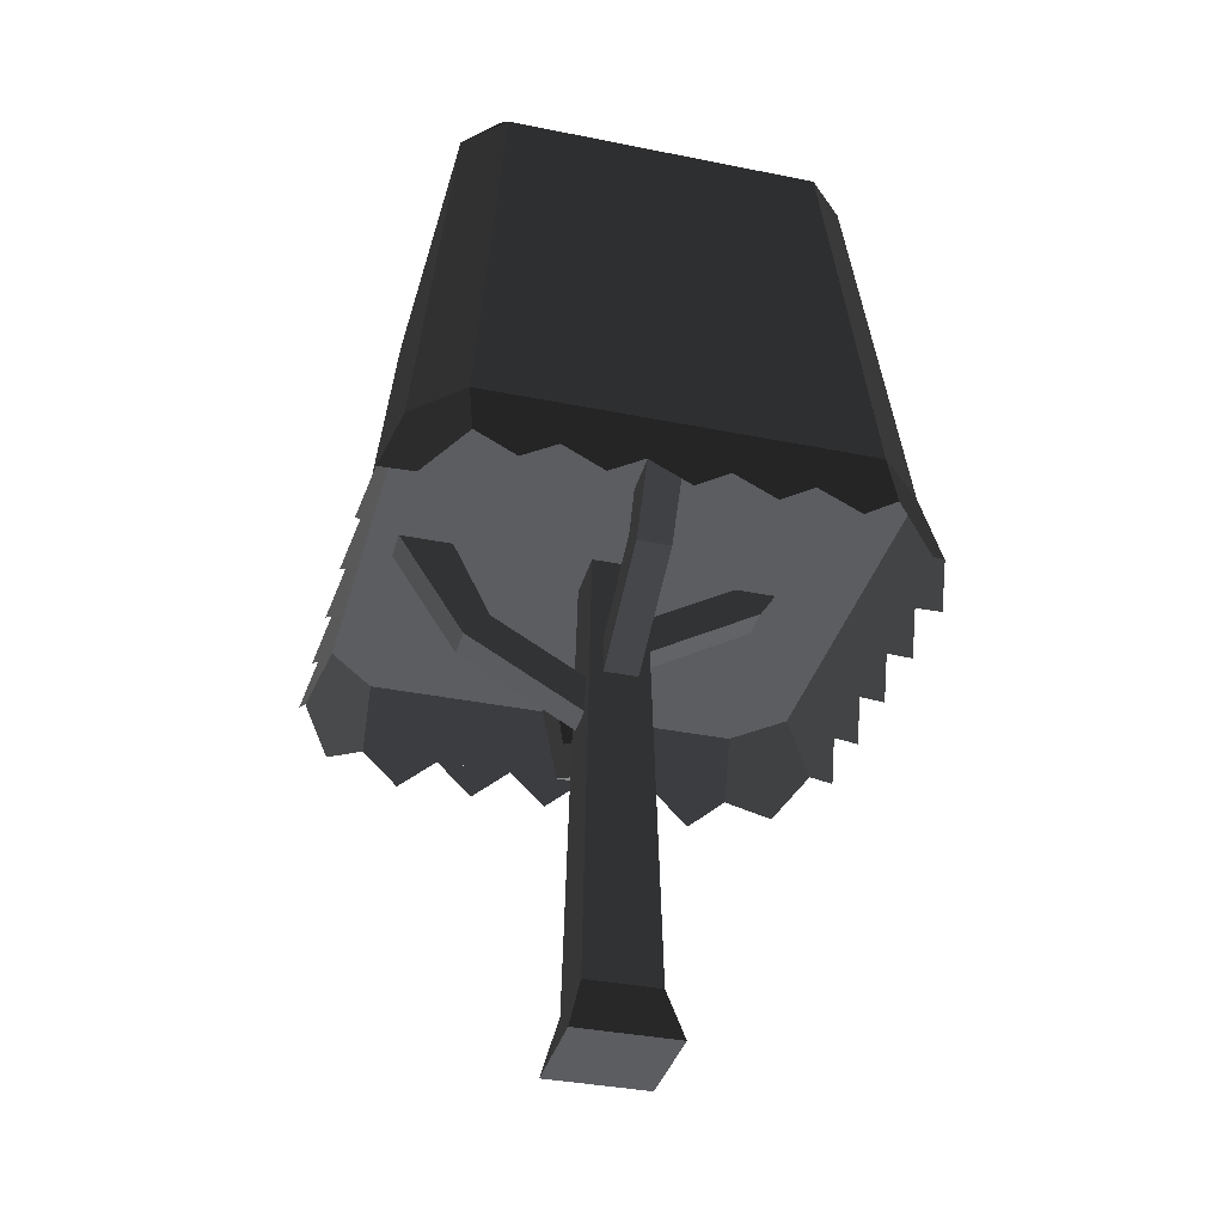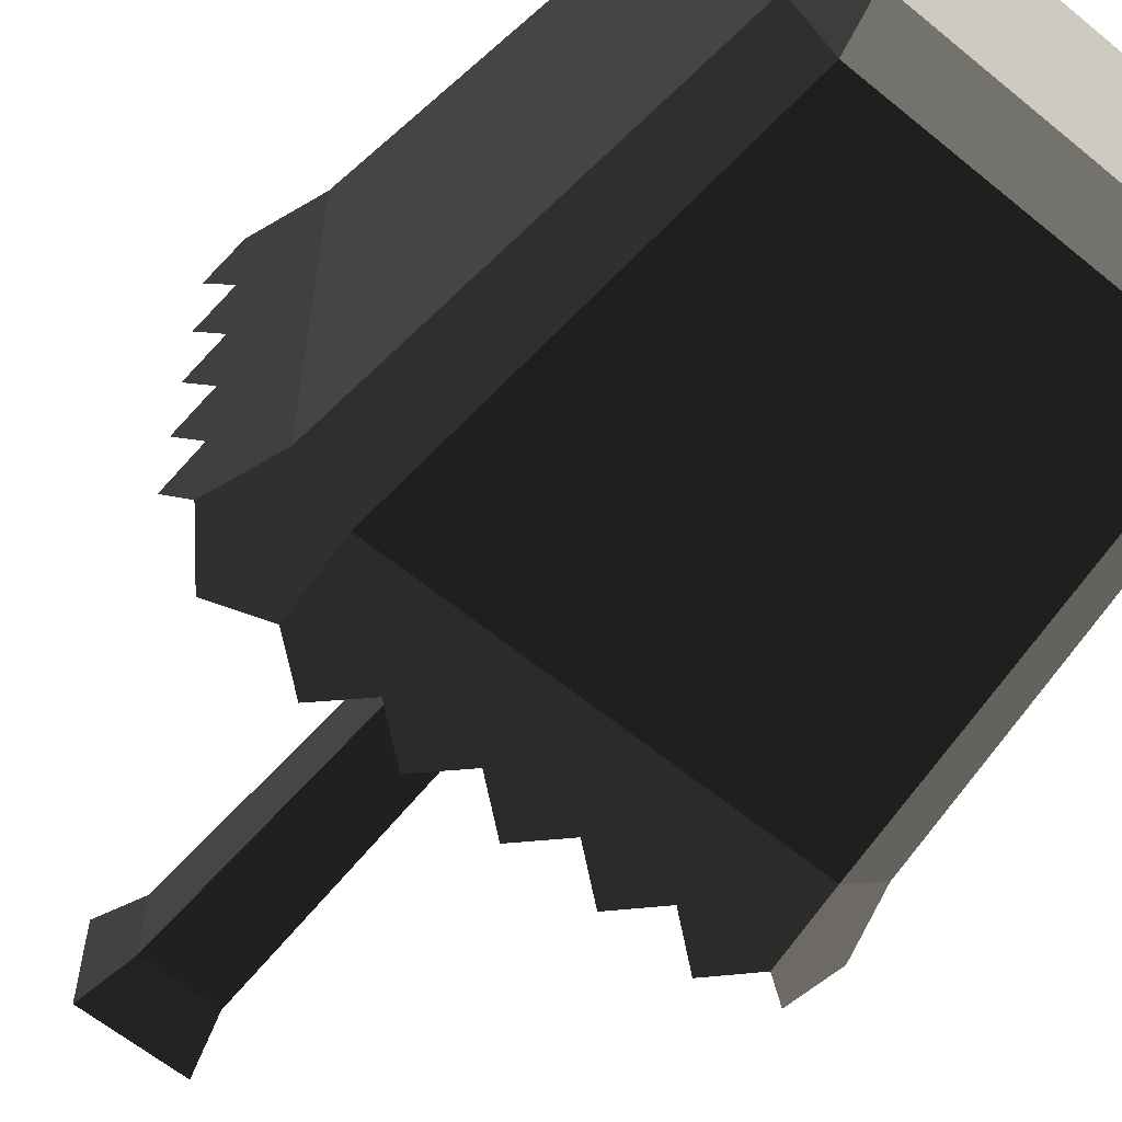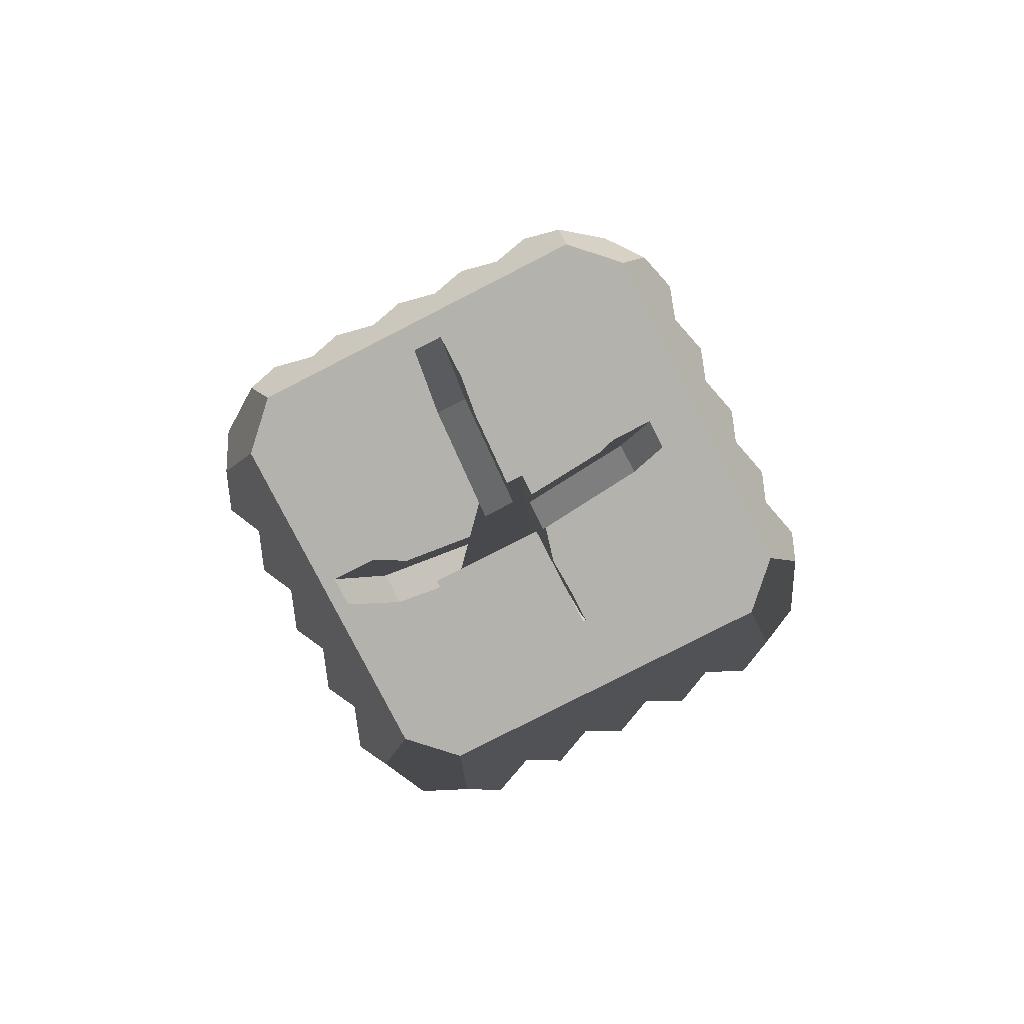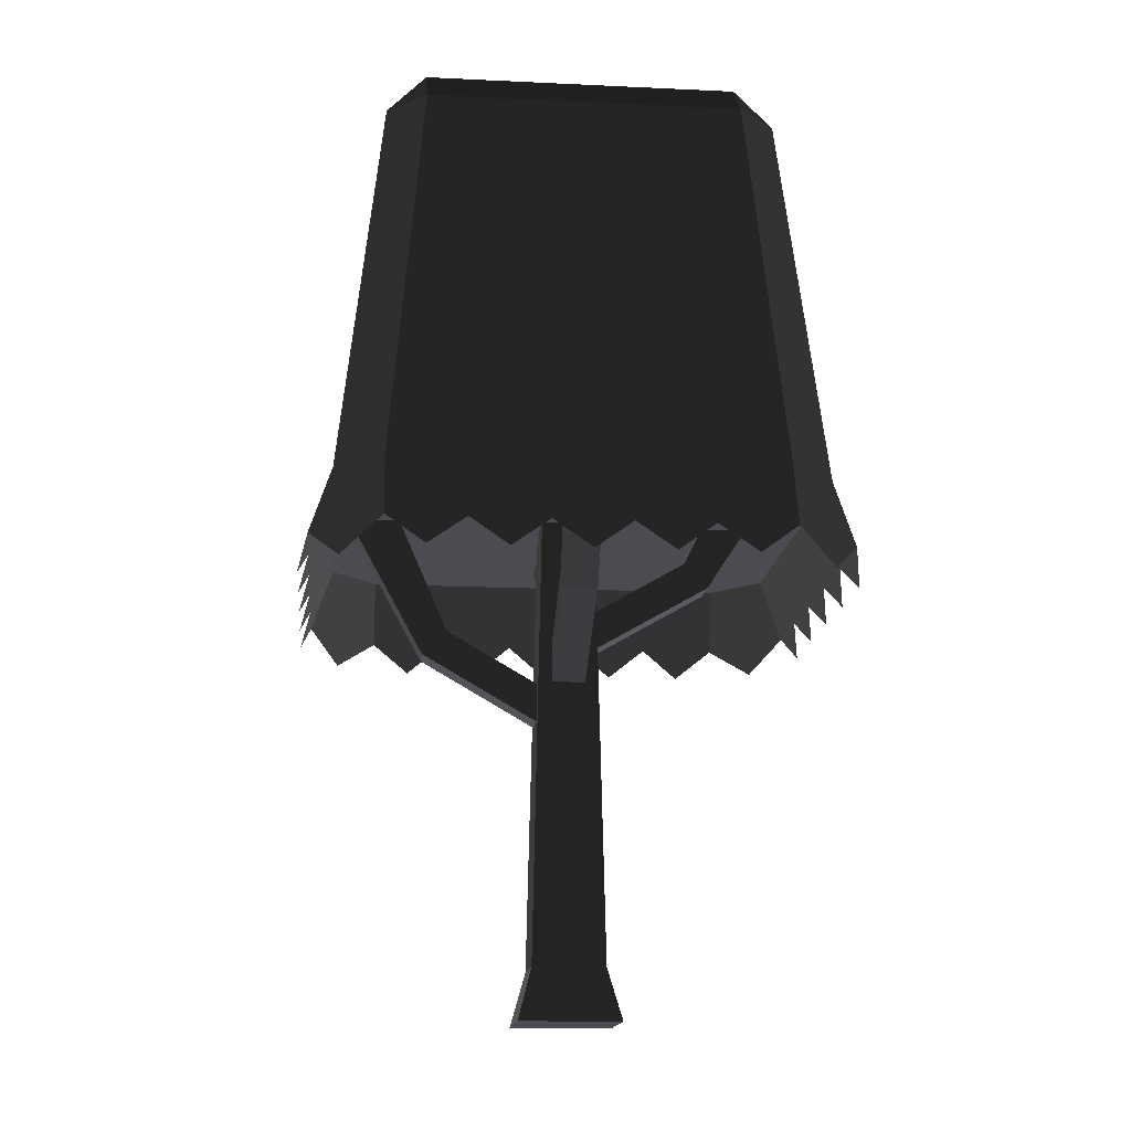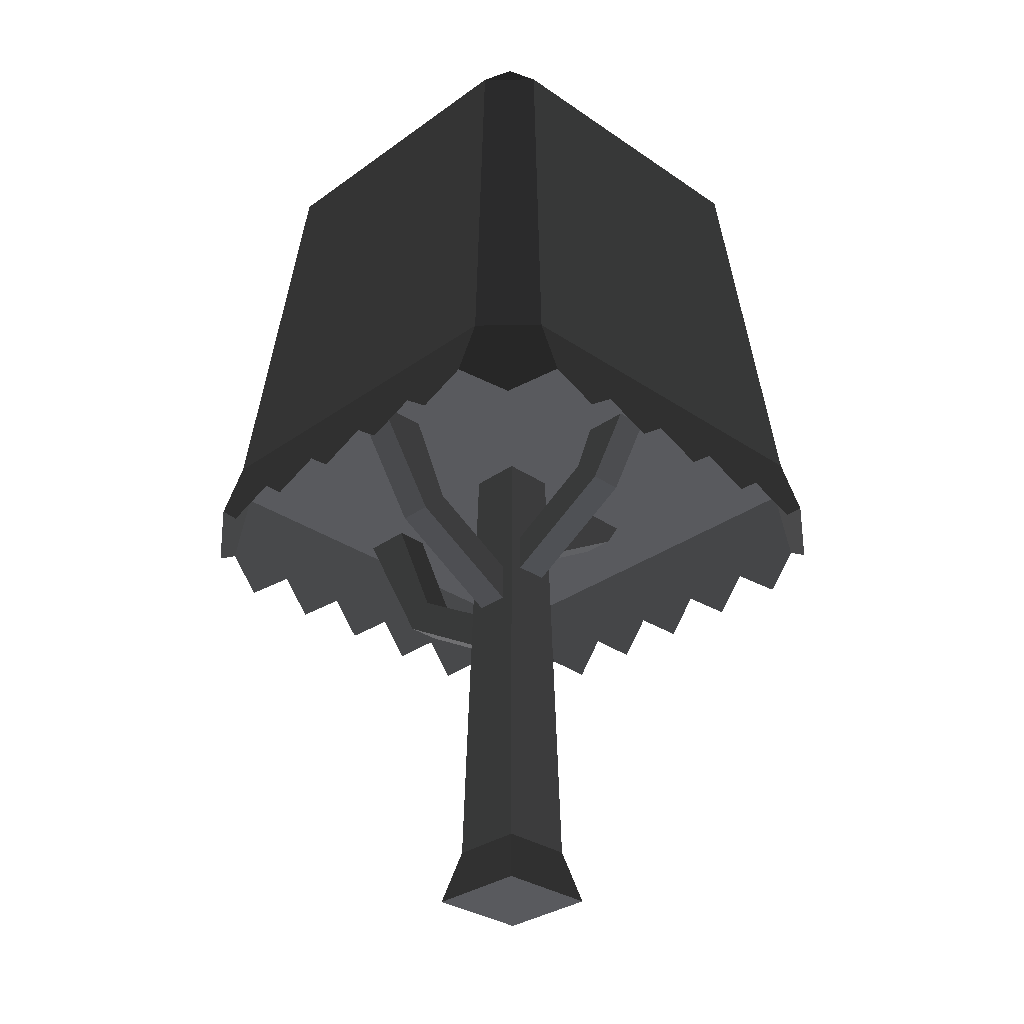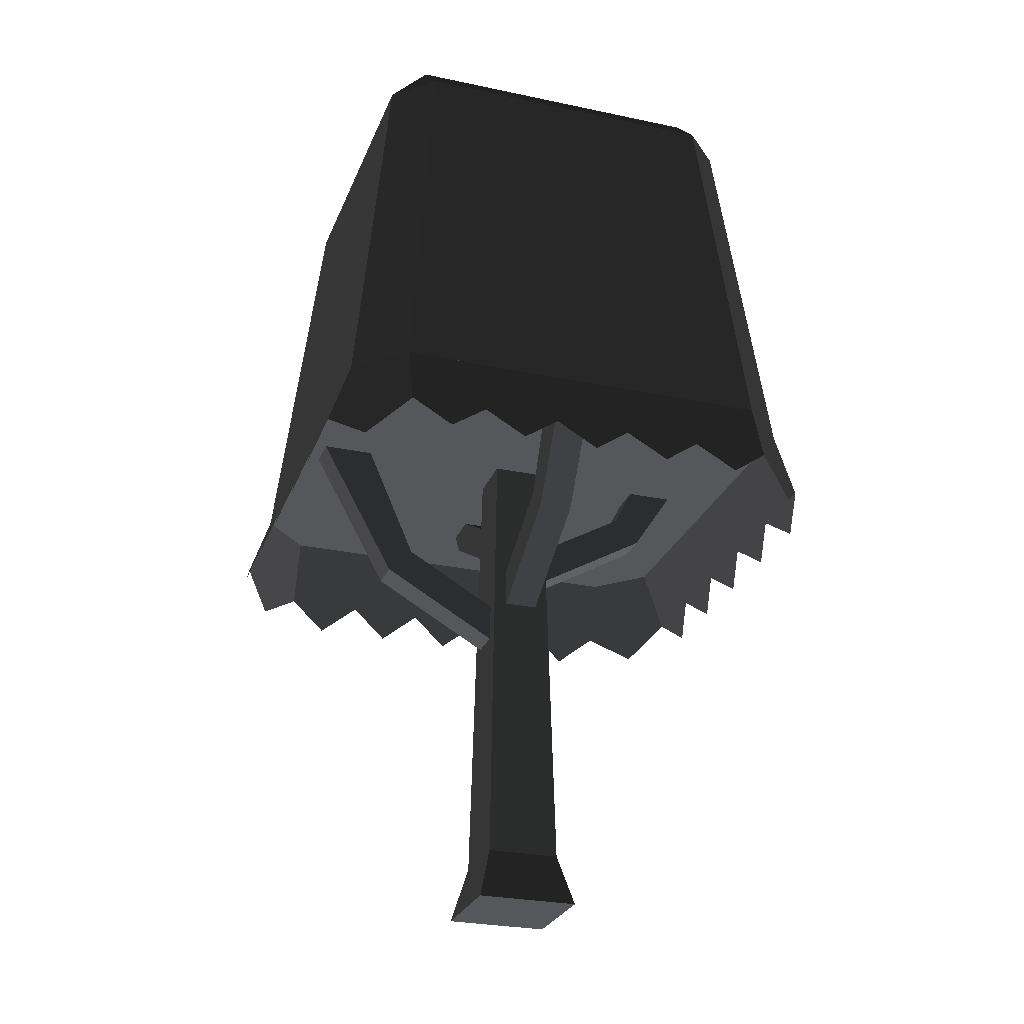
<metadata>
{"format":"obj","ext":"obj","renderer":"f3d","projection":"perspective","resolution":1024,"background":"white","views":[{"elev":-35.9,"azim":165.1,"up":"+Y"},{"elev":-61.0,"azim":139.9,"up":"+Z"},{"elev":-79.5,"azim":117.1,"up":"+Y"},{"elev":-15.3,"azim":84.3,"up":"+Y"},{"elev":-31.2,"azim":135.7,"up":"+Y"},{"elev":-26.7,"azim":71.5,"up":"+Y"}]}
</metadata>
<code>
g tree
v 0.199 0.9995 -0.4615
v 0.199 0.9995 -0.5315
v 0.1661 1.05 -0.4615
v 0.1661 1.05 -0.5315
v 0.3939 -1.603e-31 -0.6061
v 0.6061 -1.603e-31 -0.6061
v 0.4237 0.1105 -0.5763
v 0.5763 0.1105 -0.5763
v 0.6061 -1.603e-31 -0.3939
v 0.3939 -1.603e-31 -0.3939
v 0.5763 0.1105 -0.4237
v 0.4237 0.1105 -0.4237
v 0.4401 0.8602 -0.5315
v 0.4419 0.94 -0.5315
v 0.2514 1.05 -0.5315
v 0.465 1.05 -0.03401
v 0.465 0.76 -0.1937
v 0.465 1.05 -0.1412
v 0.465 0.8112 -0.2449
v 0.465 0.6207 -0.4349
v 0.465 0.7006 -0.4366
v 0.535 0.76 -0.1937
v 0.535 1.05 -0.03401
v 0.535 0.8112 -0.2449
v 0.535 1.05 -0.1412
v 0.5557 1.05 -0.4443
v 0.5634 0.7006 -0.465
v 0.5634 0.7006 -0.535
v 0.5616 0.7804 -0.535
v 0.5557 1.05 -0.5557
v 0.5616 0.7804 -0.465
v 0.4632 0.7804 -0.5616
v 0.4443 1.05 -0.5557
v 0.4632 0.8602 -0.5599
v 0.5332 0.8602 -0.5599
v 0.5332 0.7804 -0.5616
v 0.535 0.6207 -0.4349
v 0.535 0.7006 -0.4366
v 0.4632 0.9196 -0.8028
v 0.5332 0.9196 -0.8028
v 0.4632 1.05 -0.8875
v 0.5332 1.05 -0.8875
v 0.5332 0.9709 -0.7516
v 0.4632 0.9709 -0.7516
v 0.5332 1.05 -0.7911
v 0.4632 1.05 -0.7911
v 0.2514 1.05 -0.4615
v 0.4419 0.94 -0.4615
v 0.4401 0.8602 -0.4615
v 0.8045 0.8398 -0.465
v 0.9411 1.05 -0.465
v 0.8045 0.8398 -0.535
v 0.9411 1.05 -0.535
v 0.7533 0.8911 -0.465
v 0.8327 1.05 -0.465
v 0.8327 1.05 -0.535
v 0.7533 0.8911 -0.535
v 0.4443 1.05 -0.4443
v 3.725e-13 1.05 -0.1
v 3.725e-13 1.05 -0.9
v 0.09 1.859 -0.172
v 0.09 1.859 -0.828
v 0.172 1.859 -0.09
v 0.172 1.941 -0.172
v 0.172 1.859 -0.91
v 0.1 1.05 -1
v 0.9 0.9137 0.04576
v 0.9 1.05 5.053e-13
v 0.984 0.8476 -0.01603
v 1 1.05 -0.1
v 1.046 0.9137 -0.1
v 0.1 1.05 5.053e-13
v 0.9 1.05 -1
v 1 1.05 -0.9
v -0.04576 0.9137 -0.1
v -0.04576 0.9137 -0.26
v -0.06651 0.8518 -0.18
v -0.04576 0.9137 -0.42
v -0.06651 0.8518 -0.34
v -0.04576 0.9137 -0.58
v -0.06651 0.8518 -0.5
v -0.06651 0.8518 -0.66
v -0.04576 0.9137 -0.74
v -0.06651 0.8518 -0.82
v -0.04576 0.9137 -0.9
v 0.172 1.941 -0.828
v 0.828 1.859 -0.09
v 0.1 0.9137 0.04576
v 0.01603 0.8476 -0.01603
v 0.828 1.859 -0.91
v 0.91 1.859 -0.828
v 1.046 0.9137 -0.26
v 1.067 0.8518 -0.18
v 1.046 0.9137 -0.42
v 1.067 0.8518 -0.34
v 1.046 0.9137 -0.58
v 1.067 0.8518 -0.5
v 1.067 0.8518 -0.66
v 1.046 0.9137 -0.74
v 1.067 0.8518 -0.82
v 1.046 0.9137 -0.9
v 0.984 0.8476 -0.984
v 0.9 0.9137 -1.046
v 0.828 1.941 -0.172
v 0.828 1.941 -0.828
v 0.91 1.859 -0.172
v 0.66 0.8518 0.06651
v 0.58 0.9137 0.04576
v 0.74 0.9137 0.04576
v 0.42 0.9137 0.04576
v 0.5 0.8518 0.06651
v 0.34 0.8518 0.06651
v 0.26 0.9137 0.04576
v 0.82 0.8518 0.06651
v 0.18 0.8518 0.06651
v 0.34 0.8518 -1.067
v 0.42 0.9137 -1.046
v 0.26 0.9137 -1.046
v 0.58 0.9137 -1.046
v 0.5 0.8518 -1.067
v 0.1 0.9137 -1.046
v 0.18 0.8518 -1.067
v 0.74 0.9137 -1.046
v 0.66 0.8518 -1.067
v 0.82 0.8518 -1.067
v 0.01603 0.8476 -0.984
f 2 1 3
f 3 4 2
f 6 5 7
f 7 8 6
f 10 9 11
f 11 12 10
f 14 13 2
f 2 15 14
f 2 4 15
f 17 16 18
f 18 19 17
f 19 20 17
f 19 21 20
f 17 22 23
f 23 16 17
f 24 19 18
f 18 25 24
f 27 26 11
f 11 8 27
f 8 28 27
f 8 29 28
f 8 30 29
f 31 30 26
f 26 27 31
f 31 29 30
f 32 8 7
f 7 33 32
f 33 34 32
f 33 35 34
f 8 32 36
f 36 30 8
f 36 35 30
f 35 33 30
f 25 23 22
f 22 24 25
f 22 37 24
f 37 38 24
f 40 39 41
f 41 42 40
f 44 43 45
f 45 46 44
f 15 47 48
f 48 14 15
f 43 35 36
f 36 40 43
f 40 45 43
f 40 42 45
f 49 1 2
f 2 13 49
f 21 19 24
f 24 38 21
f 51 50 52
f 52 53 51
f 32 34 44
f 44 39 32
f 44 46 39
f 46 41 39
f 22 17 20
f 20 37 22
f 31 27 50
f 50 54 31
f 50 51 54
f 51 55 54
f 44 34 35
f 35 43 44
f 54 55 56
f 56 57 54
f 57 29 31
f 31 54 57
f 1 49 48
f 48 47 1
f 47 3 1
f 52 28 29
f 29 57 52
f 57 53 52
f 57 56 53
f 48 58 33
f 33 14 48
f 33 13 14
f 58 48 49
f 12 58 49
f 49 7 12
f 49 13 7
f 13 33 7
f 36 32 39
f 39 40 36
f 11 9 6
f 6 8 11
f 27 28 52
f 52 50 27
f 10 5 6
f 6 9 10
f 37 12 11
f 11 26 37
f 26 38 37
f 26 21 38
f 12 37 20
f 20 58 12
f 20 21 58
f 21 26 58
f 5 10 12
f 12 7 5
f 60 59 61
f 61 62 60
f 61 63 64
f 60 62 65
f 65 66 60
f 68 67 69
f 69 70 68
f 69 71 70
f 68 69 67
f 69 68 70
f 69 70 71
f 18 16 58
f 58 26 18
f 26 25 18
f 15 58 16
f 47 15 16
f 3 47 16
f 72 3 16
f 4 3 72
f 66 4 72
f 66 72 59
f 59 60 66
f 66 41 4
f 41 15 4
f 66 73 41
f 41 33 15
f 15 33 58
f 41 46 33
f 73 42 41
f 73 30 42
f 73 26 30
f 30 33 46
f 73 56 26
f 73 53 56
f 73 74 53
f 74 51 53
f 26 56 55
f 26 55 68
f 55 51 68
f 25 26 68
f 23 25 68
f 16 23 68
f 16 68 72
f 51 70 68
f 51 74 70
f 46 45 30
f 45 42 30
f 75 59 60
f 60 76 75
f 76 77 75
f 60 78 76
f 78 79 76
f 60 80 78
f 80 81 78
f 60 82 80
f 60 83 82
f 60 84 83
f 60 85 84
f 75 60 59
f 60 75 76
f 76 75 77
f 60 76 78
f 78 76 79
f 60 78 80
f 80 78 81
f 60 80 82
f 60 82 83
f 60 83 84
f 60 84 85
f 62 86 65
f 72 68 87
f 87 63 72
f 89 88 72
f 72 59 89
f 59 75 89
f 89 72 88
f 72 89 59
f 59 89 75
f 74 73 90
f 90 91 74
f 74 70 71
f 71 92 74
f 71 93 92
f 92 94 74
f 92 95 94
f 94 96 74
f 94 97 96
f 96 98 74
f 98 99 74
f 99 100 74
f 100 101 74
f 74 71 70
f 71 74 92
f 71 92 93
f 92 74 94
f 92 94 95
f 94 74 96
f 94 96 97
f 96 74 98
f 98 74 99
f 99 74 100
f 100 74 101
f 59 72 63
f 63 61 59
f 101 102 103
f 103 74 101
f 103 73 74
f 101 103 102
f 103 101 74
f 103 74 73
f 86 64 104
f 104 105 86
f 104 87 106
f 108 107 109
f 108 109 110
f 110 111 108
f 113 112 110
f 113 110 88
f 68 88 110
f 67 68 110
f 109 114 67
f 68 72 88
f 88 115 113
f 108 109 107
f 108 110 109
f 110 108 111
f 113 110 112
f 113 88 110
f 68 110 88
f 67 110 68
f 109 67 114
f 68 88 72
f 88 113 115
f 109 67 110
f 109 110 67
f 64 63 87
f 87 104 64
f 68 70 106
f 106 87 68
f 73 66 65
f 65 90 73
f 105 104 106
f 106 91 105
f 62 61 64
f 64 86 62
f 65 86 105
f 105 90 65
f 117 116 118
f 117 118 119
f 119 120 117
f 118 121 119
f 118 122 121
f 121 66 119
f 66 103 119
f 66 73 103
f 123 119 103
f 123 124 119
f 103 125 123
f 117 118 116
f 117 119 118
f 119 117 120
f 118 119 121
f 118 121 122
f 121 119 66
f 66 119 103
f 66 103 73
f 123 103 119
f 123 119 124
f 103 123 125
f 106 70 74
f 74 91 106
f 85 60 66
f 66 126 85
f 66 121 126
f 85 66 60
f 66 85 126
f 66 126 121
f 90 105 91
g tree
f 2 1 3
f 3 4 2
f 6 5 7
f 7 8 6
f 10 9 11
f 11 12 10
f 14 13 2
f 2 15 14
f 2 4 15
f 17 16 18
f 18 19 17
f 19 20 17
f 19 21 20
f 17 22 23
f 23 16 17
f 24 19 18
f 18 25 24
f 27 26 11
f 11 8 27
f 8 28 27
f 8 29 28
f 8 30 29
f 31 30 26
f 26 27 31
f 31 29 30
f 32 8 7
f 7 33 32
f 33 34 32
f 33 35 34
f 8 32 36
f 36 30 8
f 36 35 30
f 35 33 30
f 25 23 22
f 22 24 25
f 22 37 24
f 37 38 24
f 40 39 41
f 41 42 40
f 44 43 45
f 45 46 44
f 15 47 48
f 48 14 15
f 43 35 36
f 36 40 43
f 40 45 43
f 40 42 45
f 49 1 2
f 2 13 49
f 21 19 24
f 24 38 21
f 51 50 52
f 52 53 51
f 32 34 44
f 44 39 32
f 44 46 39
f 46 41 39
f 22 17 20
f 20 37 22
f 31 27 50
f 50 54 31
f 50 51 54
f 51 55 54
f 44 34 35
f 35 43 44
f 54 55 56
f 56 57 54
f 57 29 31
f 31 54 57
f 1 49 48
f 48 47 1
f 47 3 1
f 52 28 29
f 29 57 52
f 57 53 52
f 57 56 53
f 48 58 33
f 33 14 48
f 33 13 14
f 58 48 49
f 12 58 49
f 49 7 12
f 49 13 7
f 13 33 7
f 36 32 39
f 39 40 36
f 11 9 6
f 6 8 11
f 27 28 52
f 52 50 27
f 10 5 6
f 6 9 10
f 37 12 11
f 11 26 37
f 26 38 37
f 26 21 38
f 12 37 20
f 20 58 12
f 20 21 58
f 21 26 58
f 5 10 12
f 12 7 5
f 60 59 61
f 61 62 60
f 61 63 64
f 60 62 65
f 65 66 60
f 68 67 69
f 69 70 68
f 69 71 70
f 68 69 67
f 69 68 70
f 69 70 71
f 18 16 58
f 58 26 18
f 26 25 18
f 15 58 16
f 47 15 16
f 3 47 16
f 72 3 16
f 4 3 72
f 66 4 72
f 66 72 59
f 59 60 66
f 66 41 4
f 41 15 4
f 66 73 41
f 41 33 15
f 15 33 58
f 41 46 33
f 73 42 41
f 73 30 42
f 73 26 30
f 30 33 46
f 73 56 26
f 73 53 56
f 73 74 53
f 74 51 53
f 26 56 55
f 26 55 68
f 55 51 68
f 25 26 68
f 23 25 68
f 16 23 68
f 16 68 72
f 51 70 68
f 51 74 70
f 46 45 30
f 45 42 30
f 75 59 60
f 60 76 75
f 76 77 75
f 60 78 76
f 78 79 76
f 60 80 78
f 80 81 78
f 60 82 80
f 60 83 82
f 60 84 83
f 60 85 84
f 75 60 59
f 60 75 76
f 76 75 77
f 60 76 78
f 78 76 79
f 60 78 80
f 80 78 81
f 60 80 82
f 60 82 83
f 60 83 84
f 60 84 85
f 62 86 65
f 72 68 87
f 87 63 72
f 89 88 72
f 72 59 89
f 59 75 89
f 89 72 88
f 72 89 59
f 59 89 75
f 74 73 90
f 90 91 74
f 74 70 71
f 71 92 74
f 71 93 92
f 92 94 74
f 92 95 94
f 94 96 74
f 94 97 96
f 96 98 74
f 98 99 74
f 99 100 74
f 100 101 74
f 74 71 70
f 71 74 92
f 71 92 93
f 92 74 94
f 92 94 95
f 94 74 96
f 94 96 97
f 96 74 98
f 98 74 99
f 99 74 100
f 100 74 101
f 59 72 63
f 63 61 59
f 101 102 103
f 103 74 101
f 103 73 74
f 101 103 102
f 103 101 74
f 103 74 73
f 86 64 104
f 104 105 86
f 104 87 106
f 108 107 109
f 108 109 110
f 110 111 108
f 113 112 110
f 113 110 88
f 68 88 110
f 67 68 110
f 109 114 67
f 68 72 88
f 88 115 113
f 108 109 107
f 108 110 109
f 110 108 111
f 113 110 112
f 113 88 110
f 68 110 88
f 67 110 68
f 109 67 114
f 68 88 72
f 88 113 115
f 109 67 110
f 109 110 67
f 64 63 87
f 87 104 64
f 68 70 106
f 106 87 68
f 73 66 65
f 65 90 73
f 105 104 106
f 106 91 105
f 62 61 64
f 64 86 62
f 65 86 105
f 105 90 65
f 117 116 118
f 117 118 119
f 119 120 117
f 118 121 119
f 118 122 121
f 121 66 119
f 66 103 119
f 66 73 103
f 123 119 103
f 123 124 119
f 103 125 123
f 117 118 116
f 117 119 118
f 119 117 120
f 118 119 121
f 118 121 122
f 121 119 66
f 66 119 103
f 66 103 73
f 123 103 119
f 123 119 124
f 103 123 125
f 106 70 74
f 74 91 106
f 85 60 66
f 66 126 85
f 66 121 126
f 85 66 60
f 66 85 126
f 66 126 121
f 90 105 91

</code>
